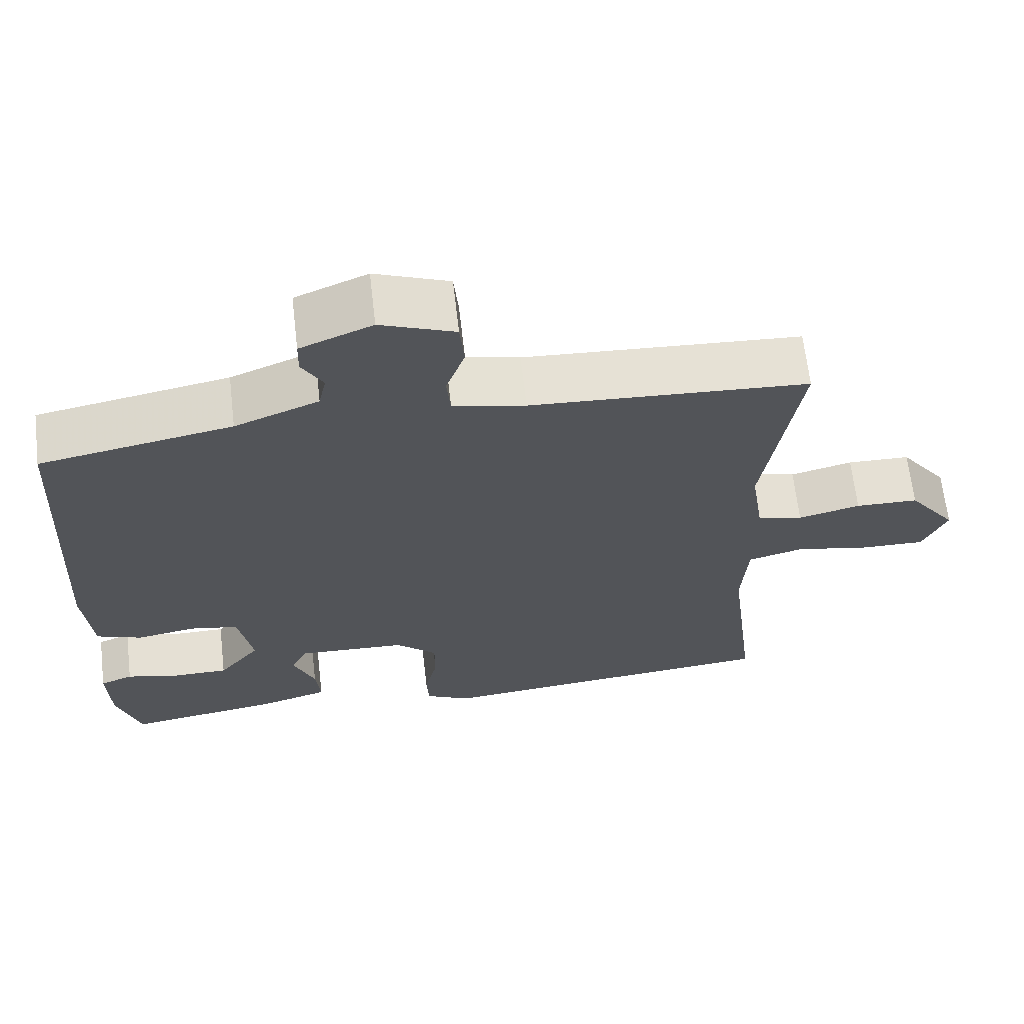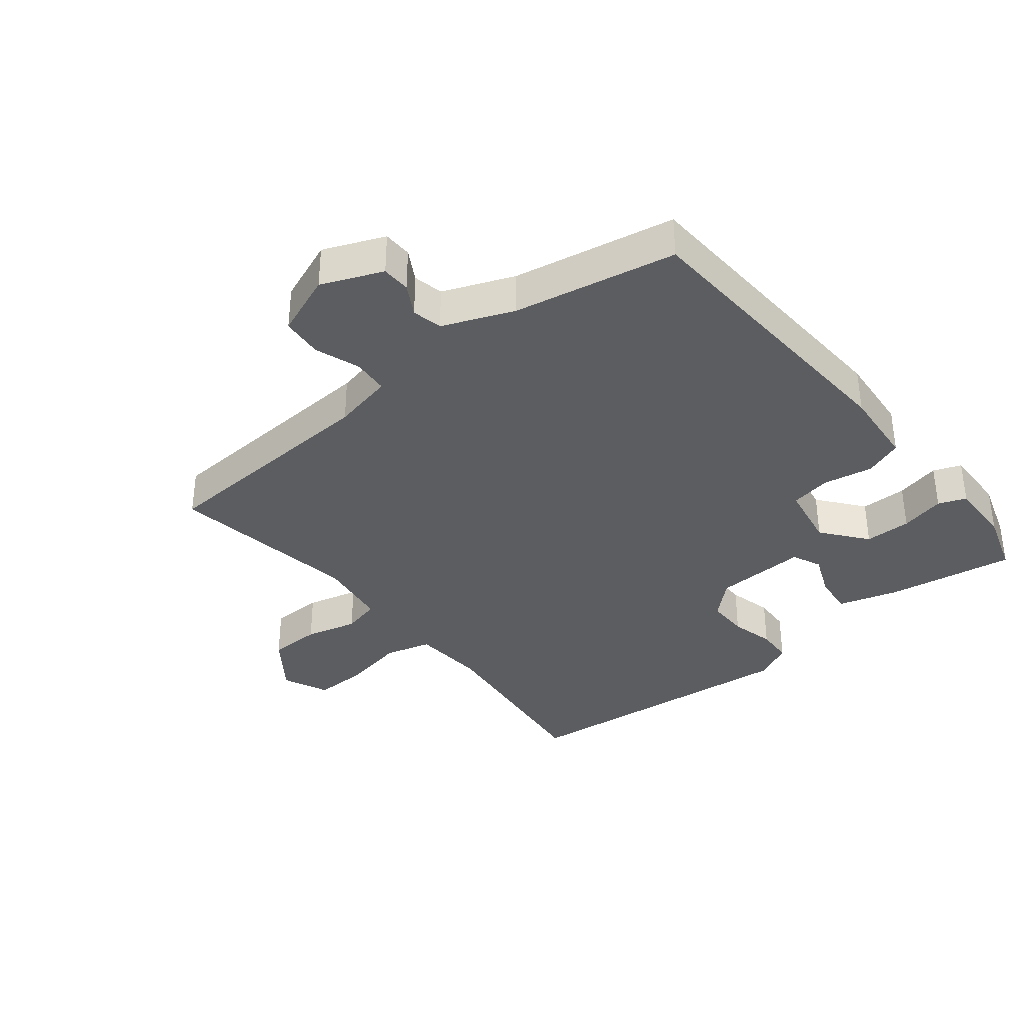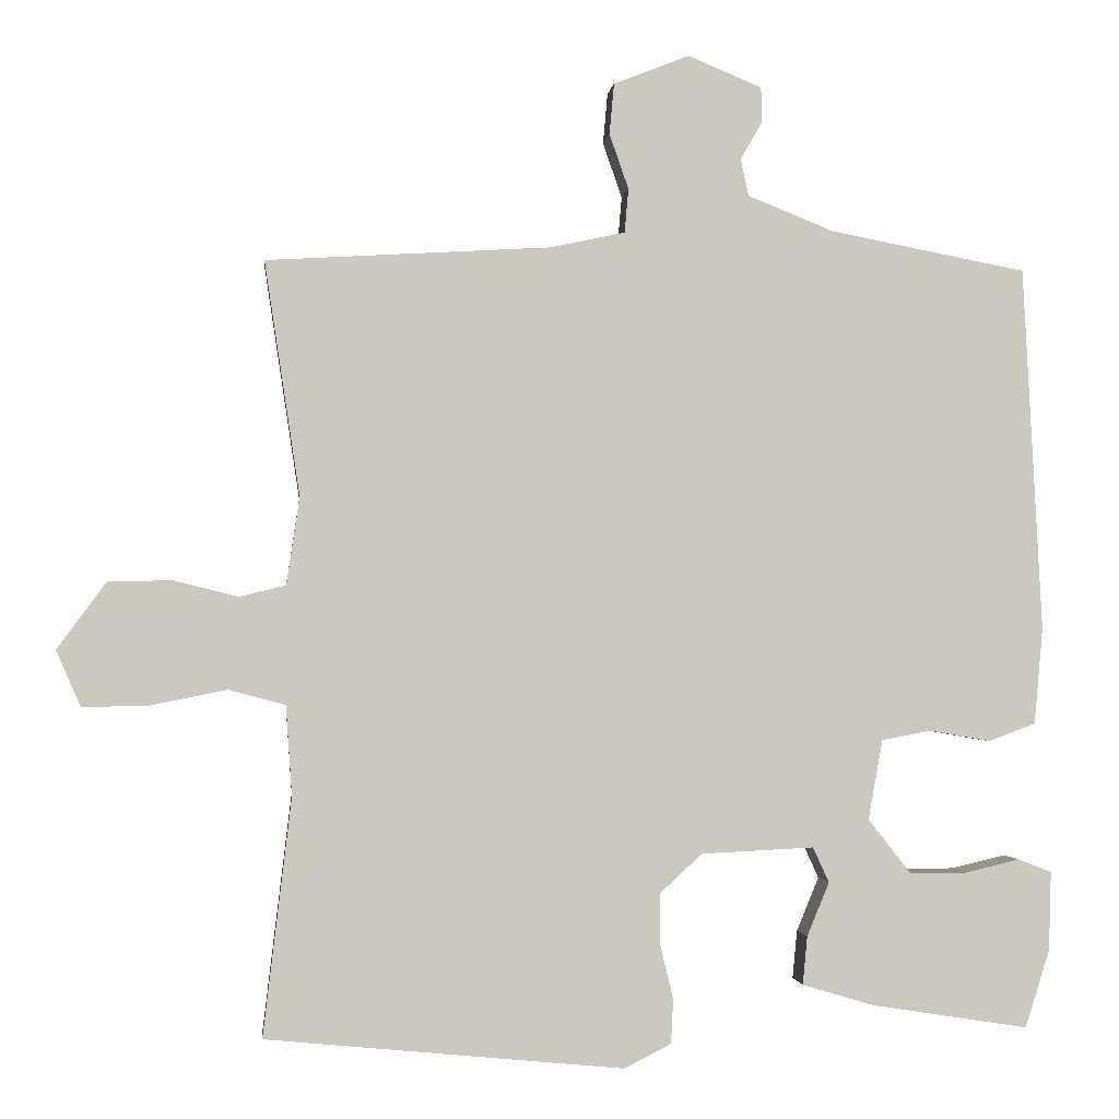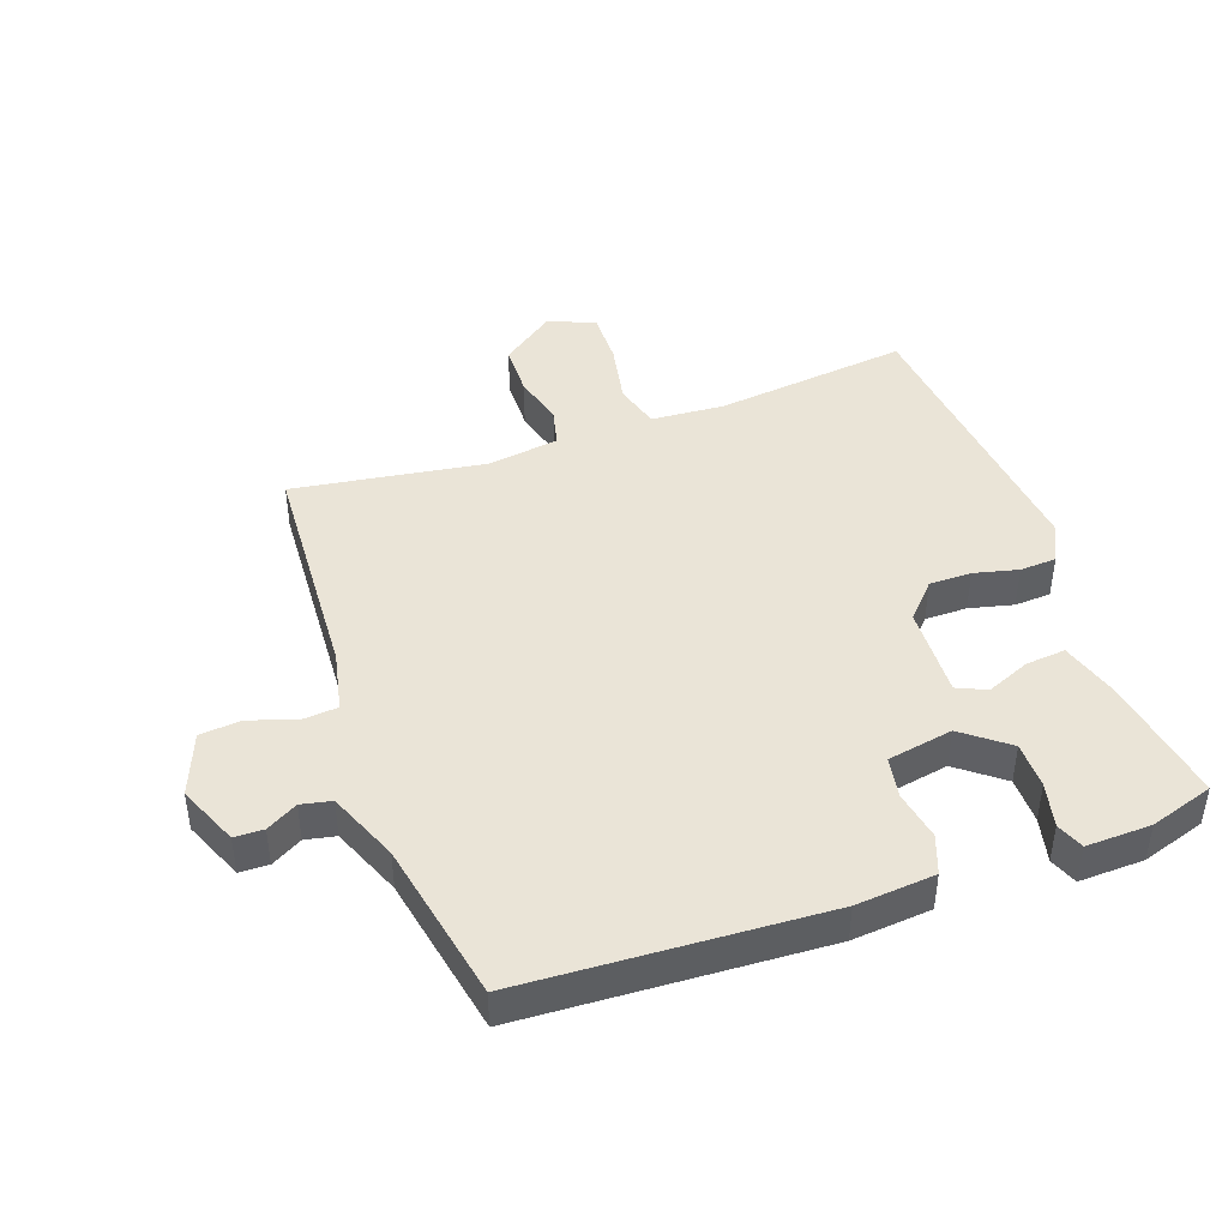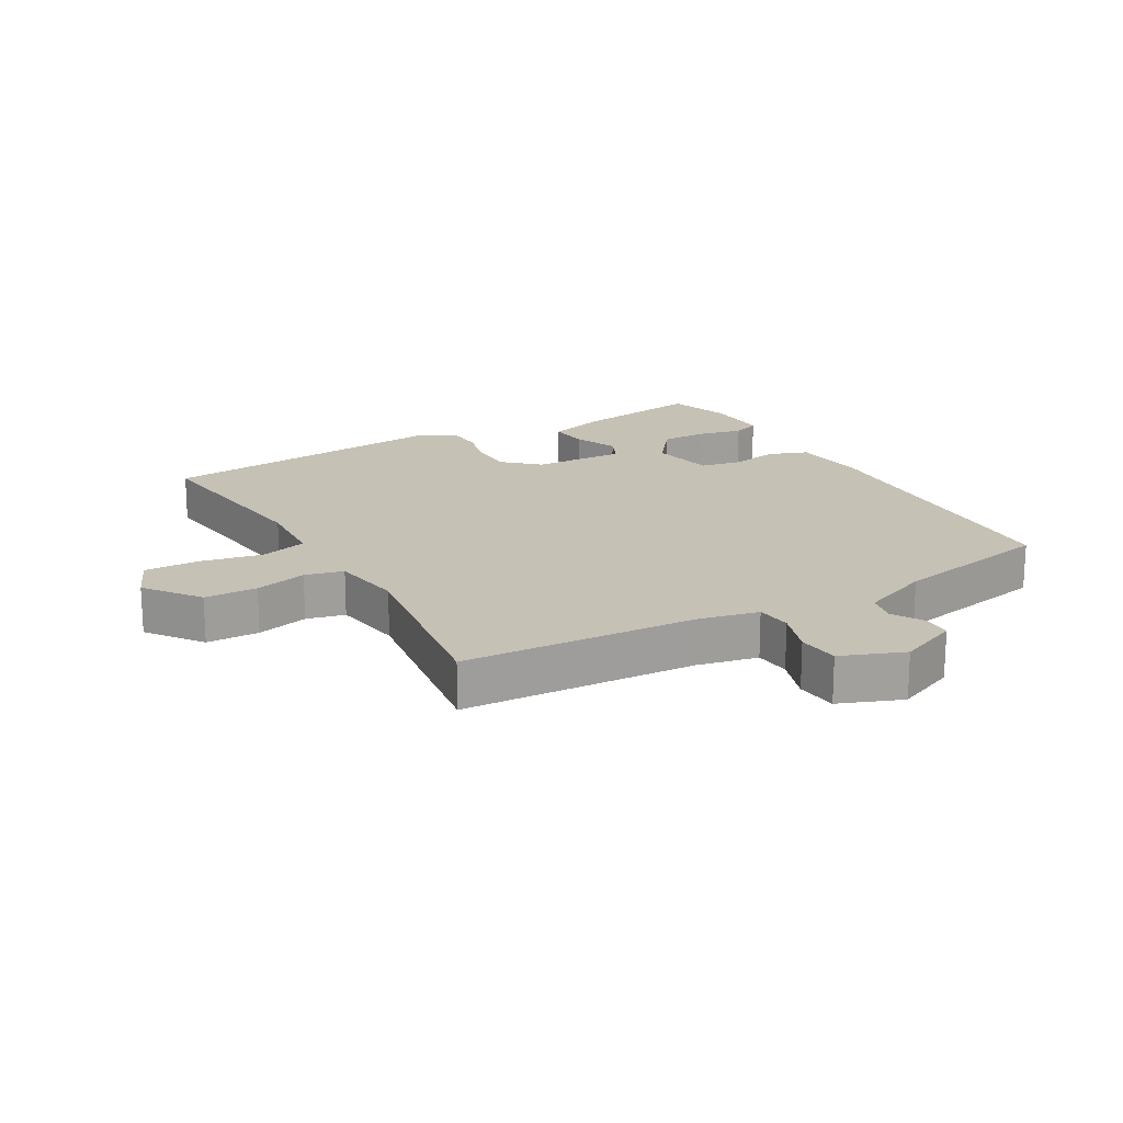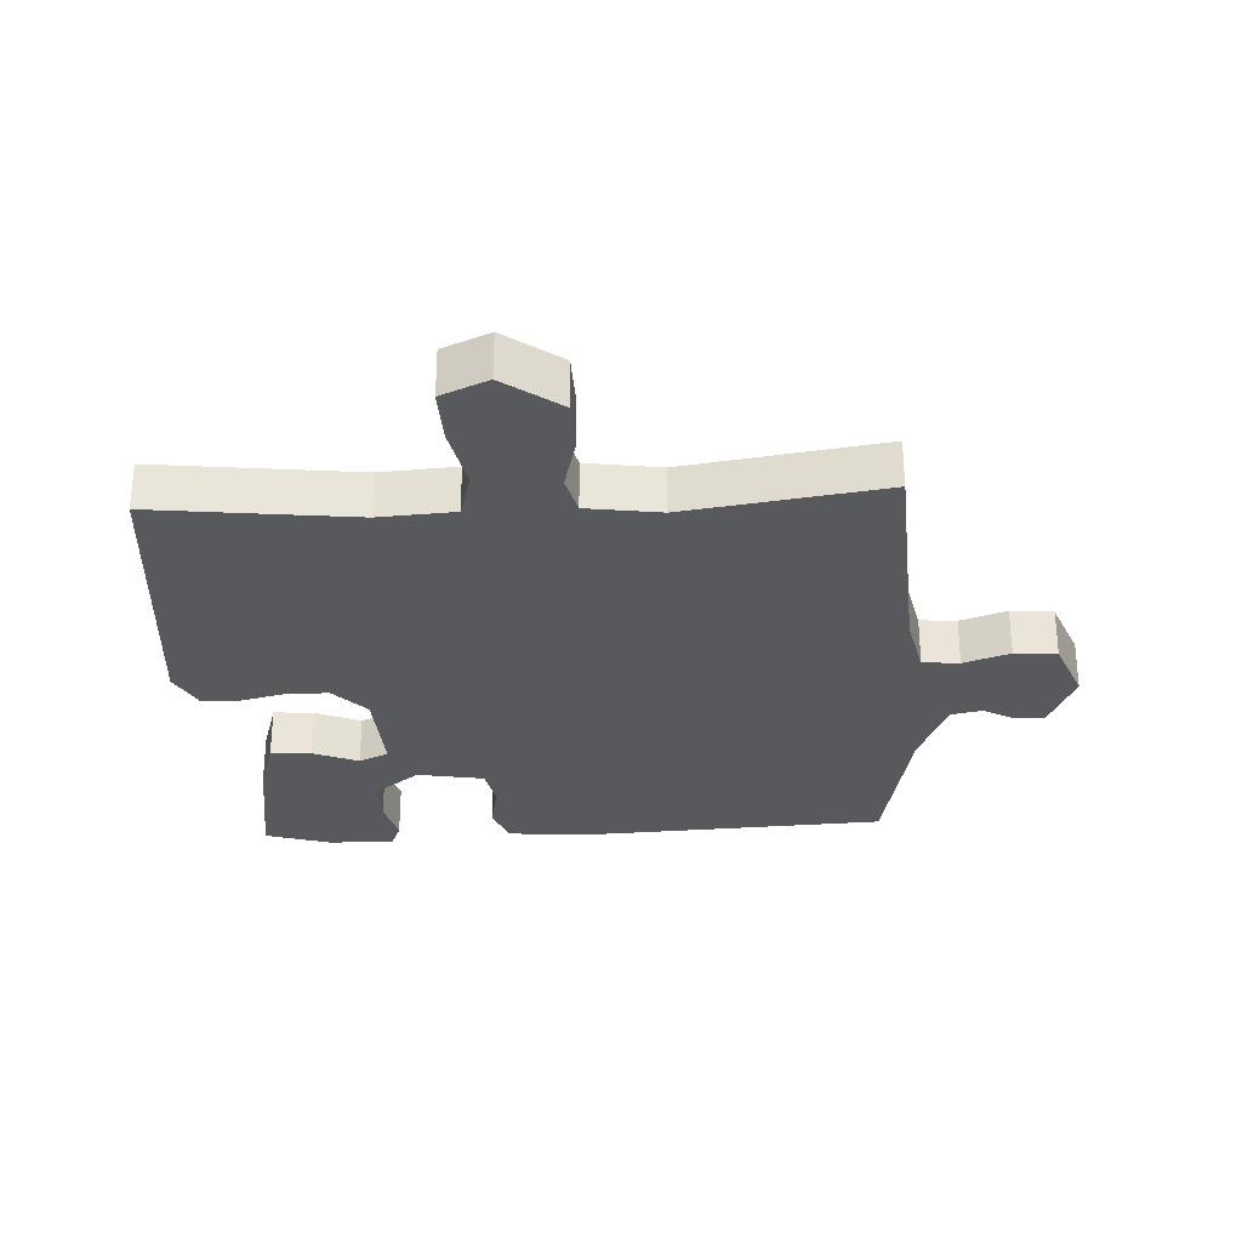
<metadata>
{"format":"obj","ext":"obj","renderer":"f3d","projection":"perspective","resolution":1024,"background":"white","views":[{"elev":65.8,"azim":173.4,"up":"+Z"},{"elev":-35.9,"azim":38.9,"up":"+Y"},{"elev":-1.5,"azim":-6.0,"up":"+Z"},{"elev":43.6,"azim":70.3,"up":"+Y"},{"elev":18.7,"azim":-30.1,"up":"+Y"},{"elev":-29.8,"azim":-86.9,"up":"+Y"}]}
</metadata>
<code>
v -0.5 0.07 0.5
v -0.129 0.07 0.522
v -0.032 0.07 0.543
v -0.027 0.07 0.6
v -0.052 0.07 0.672
v -0.046 0.07 0.738
v 0.053 0.07 0.777
v 0.149 0.07 0.737
v 0.15 0.07 0.691
v 0.122 0.07 0.642
v 0.132 0.07 0.594
v 0.244 0.07 0.549
v 0.5 0.07 0.5
v 0.525 0.07 0.025
v 0.514 0.07 -0.1
v 0.453 0.07 -0.123
v 0.374 0.07 -0.109
v 0.309 0.07 -0.121
v 0.29 0.07 -0.225
v 0.346 0.07 -0.296
v 0.42 0.07 -0.296
v 0.491 0.07 -0.279
v 0.535 0.07 -0.296
v 0.532 0.07 -0.399
v 0.5 0.07 -0.5
v 0.296 0.07 -0.468
v 0.202 0.07 -0.44
v 0.208 0.07 -0.377
v 0.237 0.07 -0.307
v 0.216 0.07 -0.261
v 0.069 0.07 -0.268
v 0.014 0.07 -0.319
v 0.014 0.07 -0.386
v 0.031 0.07 -0.456
v 0.028 0.07 -0.514
v -0.033 0.07 -0.545
v -0.5 0.07 -0.5
v -0.463 0.07 -0.19
v -0.471 0.07 -0.073
v -0.545 0.07 -0.053
v -0.645 0.07 -0.073
v -0.731 0.07 -0.075
v -0.763 0.07 -0.002
v -0.699 0.07 0.085
v -0.615 0.07 0.087
v -0.532 0.07 0.066
v -0.471 0.07 0.081
v -0.454 0.07 0.195
v -0.5 0 0.5
v -0.129 0 0.522
v -0.032 0 0.543
v -0.027 0 0.6
v -0.052 0 0.672
v -0.046 0 0.738
v 0.053 0 0.777
v 0.149 0 0.737
v 0.15 0 0.691
v 0.122 0 0.642
v 0.132 0 0.594
v 0.244 0 0.549
v 0.5 0 0.5
v 0.525 0 0.025
v 0.514 0 -0.1
v 0.453 0 -0.123
v 0.374 0 -0.109
v 0.309 0 -0.121
v 0.29 0 -0.225
v 0.346 0 -0.296
v 0.42 0 -0.296
v 0.491 0 -0.279
v 0.535 0 -0.296
v 0.532 0 -0.399
v 0.5 0 -0.5
v 0.296 0 -0.468
v 0.202 0 -0.44
v 0.208 0 -0.377
v 0.237 0 -0.307
v 0.216 0 -0.261
v 0.069 0 -0.268
v 0.014 0 -0.319
v 0.014 0 -0.386
v 0.031 0 -0.456
v 0.028 0 -0.514
v -0.033 0 -0.545
v -0.5 0 -0.5
v -0.463 0 -0.19
v -0.471 0 -0.073
v -0.545 0 -0.053
v -0.645 0 -0.073
v -0.731 0 -0.075
v -0.763 0 -0.002
v -0.699 0 0.085
v -0.615 0 0.087
v -0.532 0 0.066
v -0.471 0 0.081
v -0.454 0 0.195
f 44 45 46
f 43 44 46
f 42 43 46
f 41 42 46
f 40 41 46
f 39 40 46 47
f 38 39 47 48
f 36 37 38
f 35 36 38
f 34 35 38
f 33 34 38
f 32 33 38 48
f 27 28 29
f 26 27 29
f 25 26 29
f 24 25 29
f 23 24 29
f 21 22 23
f 21 23 29
f 20 21 29
f 19 20 29 30
f 15 16 17
f 14 15 17
f 13 14 17
f 12 13 17
f 11 12 17 18
f 8 9 10
f 7 8 10
f 6 7 10
f 5 6 10
f 4 5 10
f 3 4 10 11
f 48 1 2
f 32 48 2
f 31 32 2
f 19 30 31
f 18 19 31
f 11 18 31
f 3 11 31
f 2 3 31
f 94 93 92
f 94 92 91
f 94 91 90
f 94 90 89
f 94 89 88
f 95 94 88 87
f 96 95 87 86
f 86 85 84
f 86 84 83
f 86 83 82
f 86 82 81
f 96 86 81 80
f 77 76 75
f 77 75 74
f 77 74 73
f 77 73 72
f 77 72 71
f 71 70 69
f 77 71 69
f 77 69 68
f 78 77 68 67
f 65 64 63
f 65 63 62
f 65 62 61
f 65 61 60
f 66 65 60 59
f 58 57 56
f 58 56 55
f 58 55 54
f 58 54 53
f 58 53 52
f 59 58 52 51
f 50 49 96
f 50 96 80
f 50 80 79
f 79 78 67
f 79 67 66
f 79 66 59
f 79 59 51
f 79 51 50
f 1 49 50 2
f 2 50 51 3
f 3 51 52 4
f 4 52 53 5
f 5 53 54 6
f 6 54 55 7
f 7 55 56 8
f 8 56 57 9
f 9 57 58 10
f 10 58 59 11
f 11 59 60 12
f 12 60 61 13
f 13 61 62 14
f 14 62 63 15
f 15 63 64 16
f 16 64 65 17
f 17 65 66 18
f 18 66 67 19
f 19 67 68 20
f 20 68 69 21
f 21 69 70 22
f 22 70 71 23
f 23 71 72 24
f 24 72 73 25
f 25 73 74 26
f 26 74 75 27
f 27 75 76 28
f 28 76 77 29
f 29 77 78 30
f 30 78 79 31
f 31 79 80 32
f 32 80 81 33
f 33 81 82 34
f 34 82 83 35
f 35 83 84 36
f 36 84 85 37
f 37 85 86 38
f 38 86 87 39
f 39 87 88 40
f 40 88 89 41
f 41 89 90 42
f 42 90 91 43
f 43 91 92 44
f 44 92 93 45
f 45 93 94 46
f 46 94 95 47
f 47 95 96 48
f 48 96 49 1

</code>
